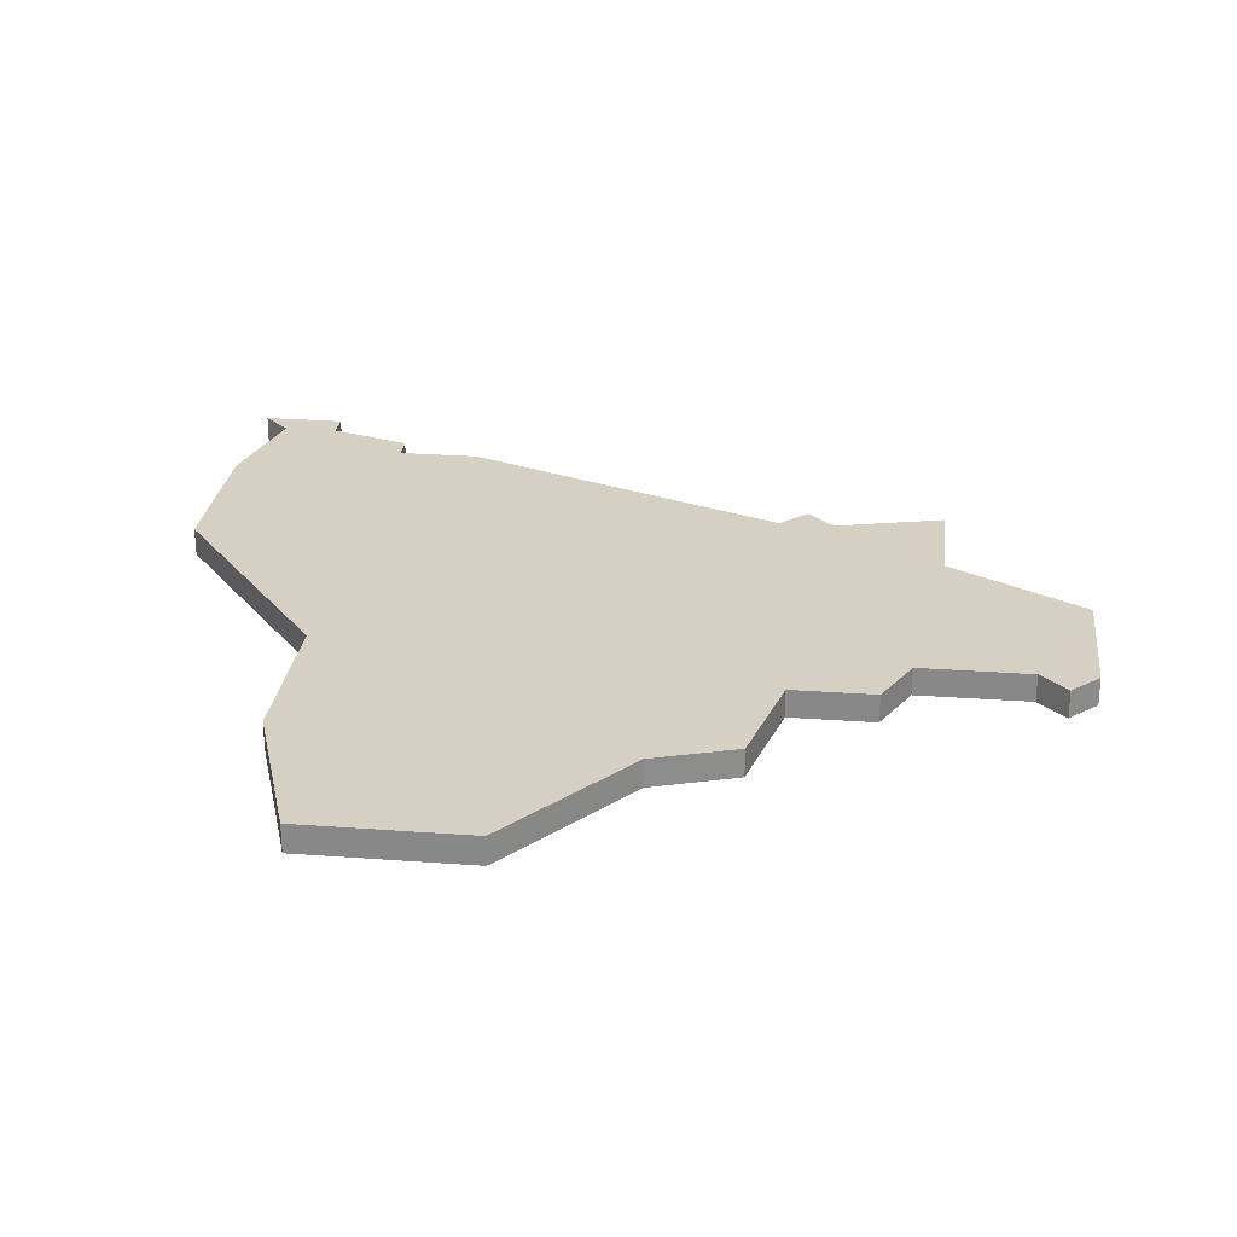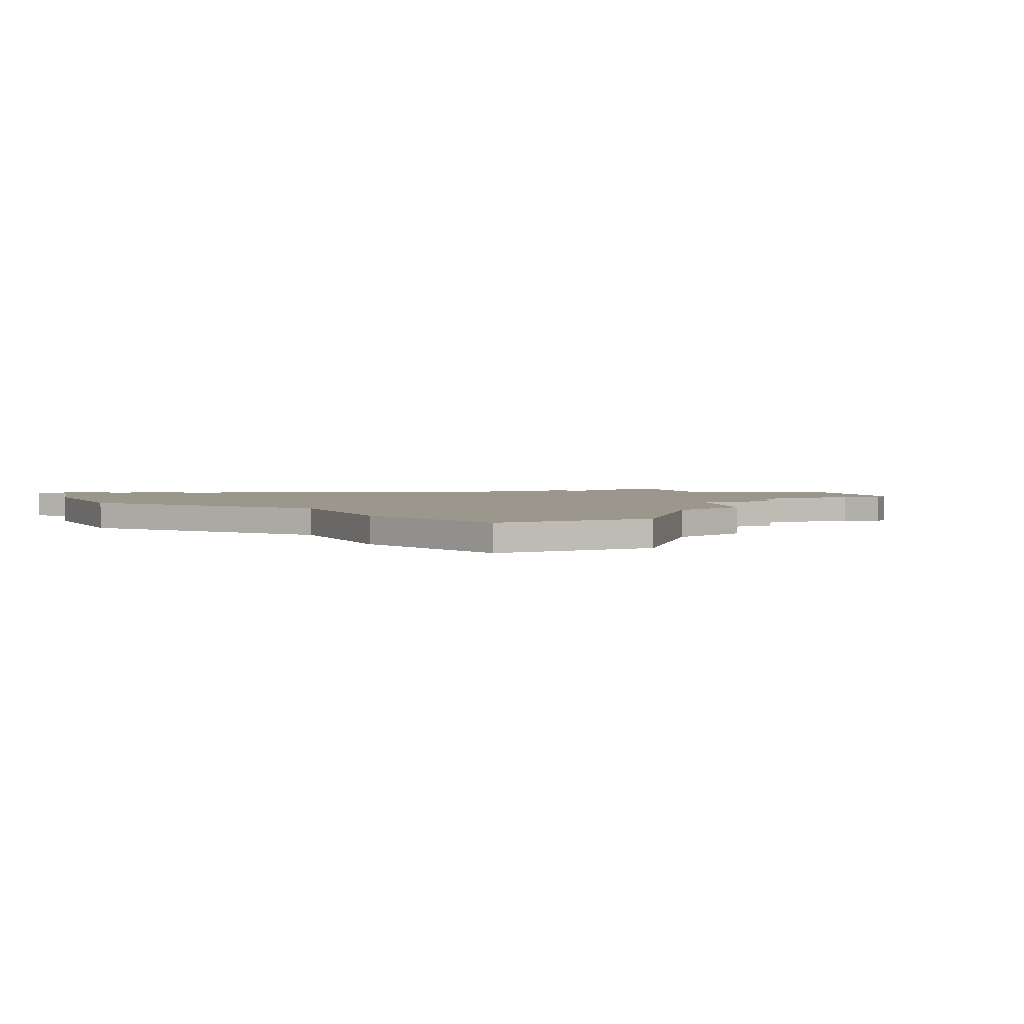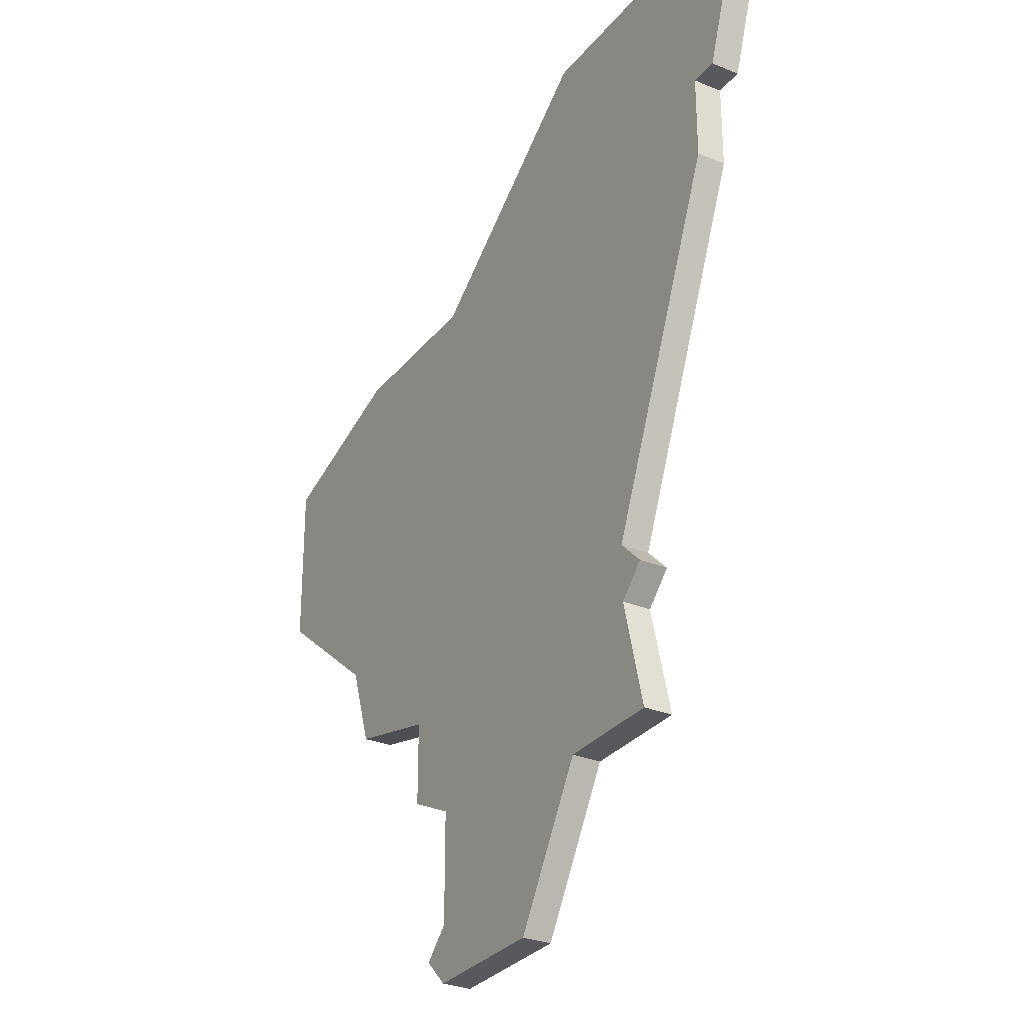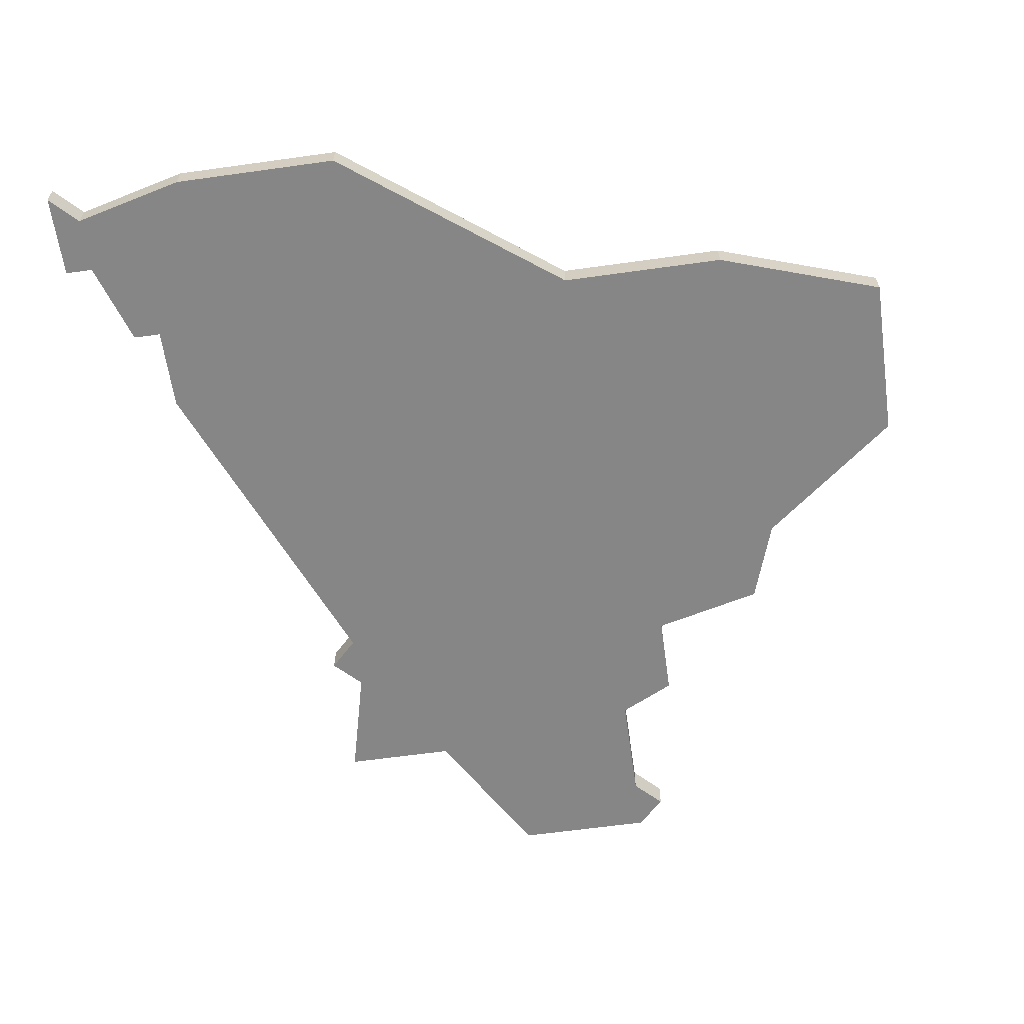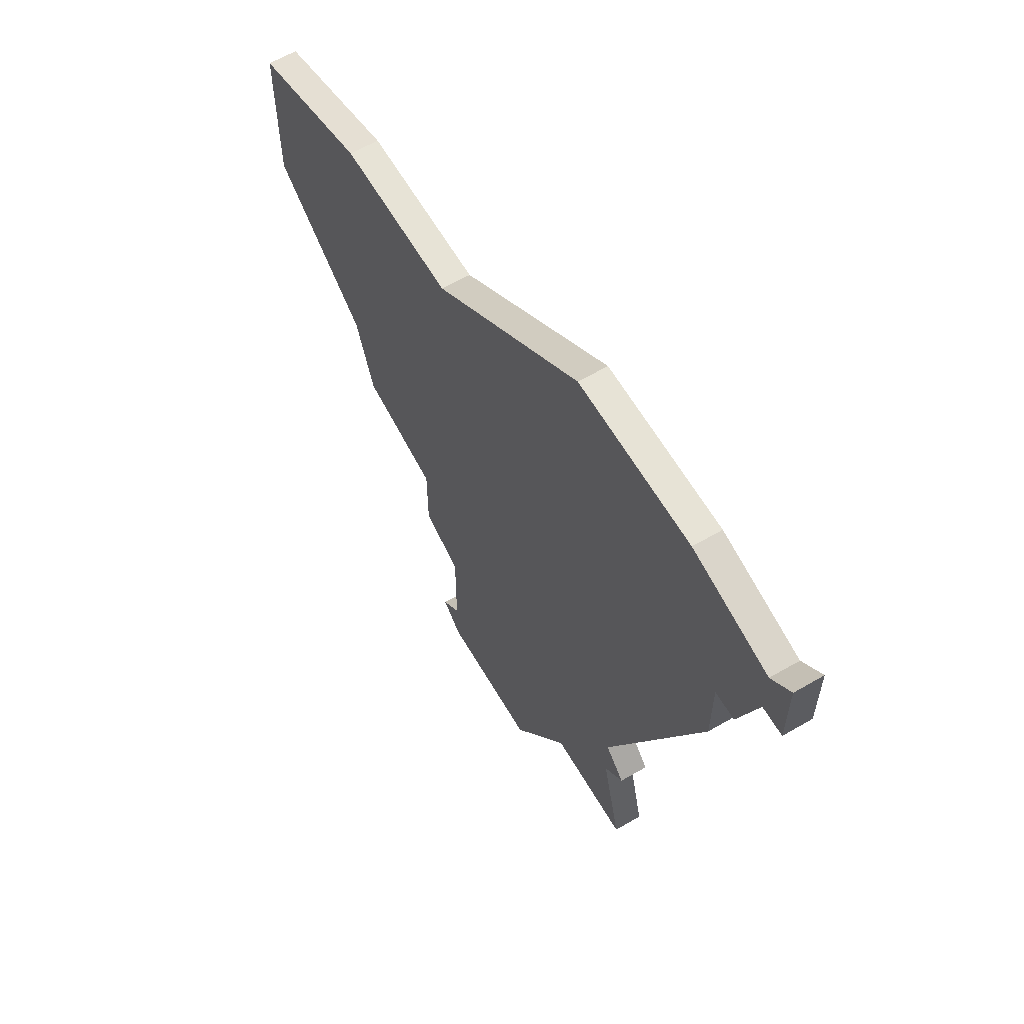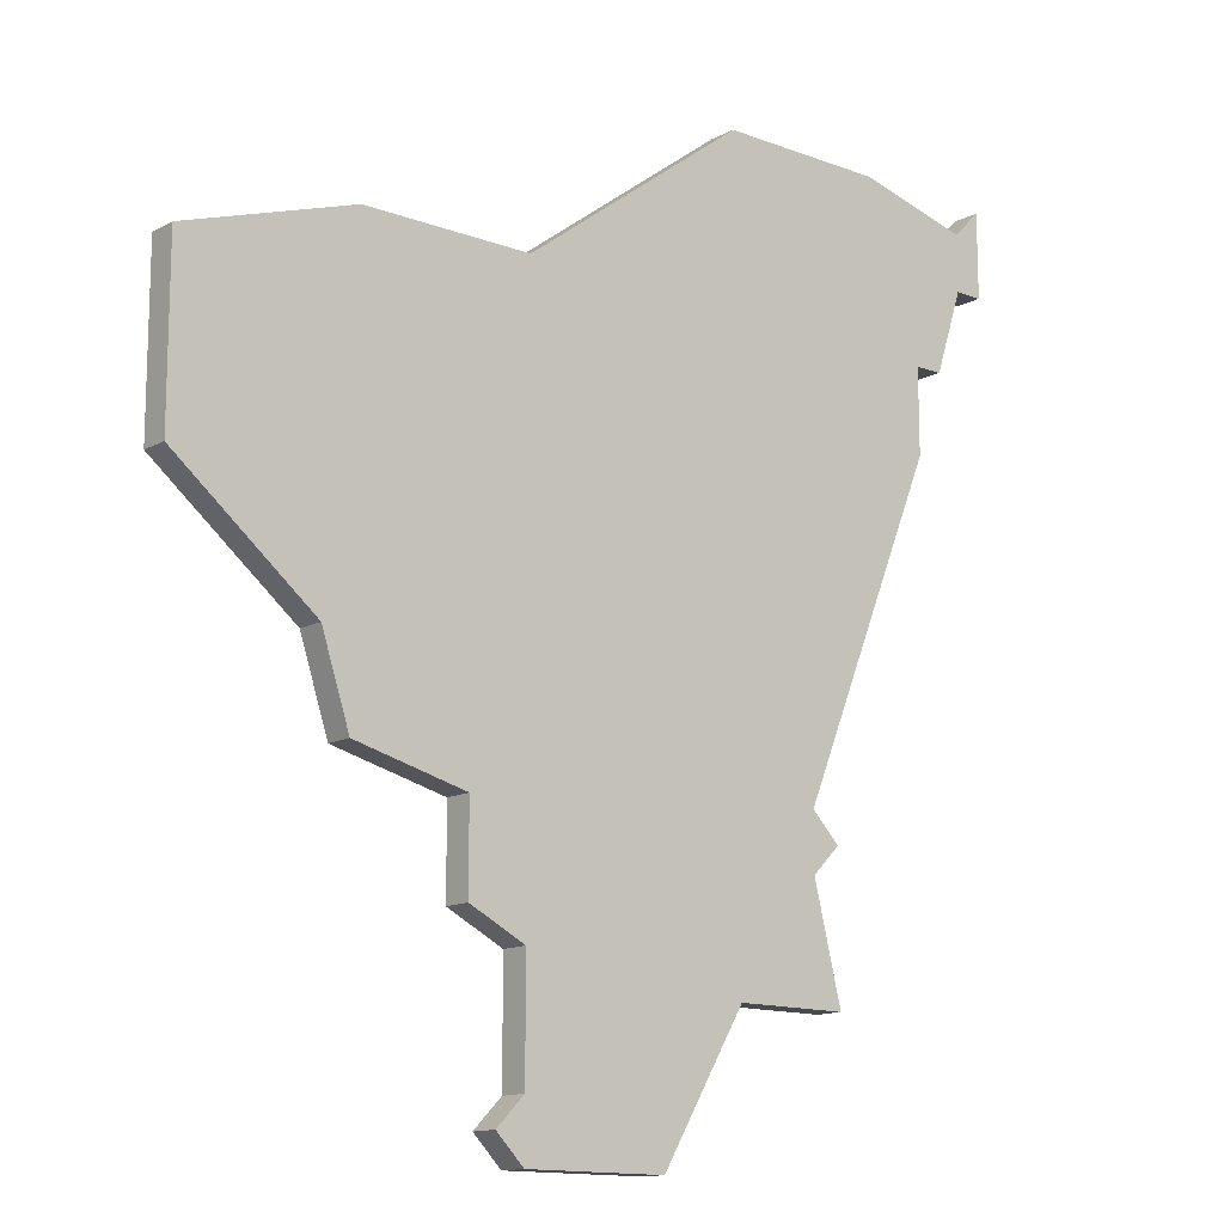
<metadata>
{"format":"obj","ext":"obj","renderer":"f3d","projection":"perspective","resolution":1024,"background":"white","views":[{"elev":26.1,"azim":-83.3,"up":"+Z"},{"elev":2.8,"azim":-115.3,"up":"+Z"},{"elev":-29.7,"azim":59.1,"up":"+Y"},{"elev":-62.0,"azim":-171.9,"up":"+Z"},{"elev":62.7,"azim":59.6,"up":"+Y"},{"elev":-13.6,"azim":-40.3,"up":"+Y"}]}
</metadata>
<code>
v 2733 -1200 0
v 2733 -1200 1
v 2732 -1191 0
v 2732 -1191 1
v 2732 -1194 0
v 2732 -1194 1
v 2748 -1169 0
v 2748 -1169 1
v 2739 -1201 0
v 2739 -1201 1
v 2722 -1183 0
v 2722 -1183 1
v 2722 -1177 0
v 2722 -1177 1
v 2746 -1191 0
v 2746 -1191 1
v 2746 -1196 0
v 2746 -1196 1
v 2745 -1190 0
v 2745 -1190 1
v 2745 -1192 0
v 2745 -1192 1
v 2753 -1169 0
v 2753 -1169 1
v 2753 -1172 0
v 2753 -1172 1
v 2728 -1190 0
v 2728 -1190 1
v 2728 -1175 0
v 2728 -1175 1
v 2752 -1170 0
v 2752 -1170 1
v 2752 -1172 0
v 2752 -1172 1
v 2727 -1187 0
v 2727 -1187 1
v 2751 -1175 0
v 2751 -1175 1
v 2734 -1199 0
v 2734 -1199 1
v 2734 -1175 0
v 2734 -1175 1
v 2734 -1201 0
v 2734 -1201 1
v 2734 -1195 0
v 2734 -1195 1
v 2742 -1169 0
v 2742 -1169 1
v 2742 -1196 0
v 2742 -1196 1
v 2750 -1175 0
v 2750 -1175 1
v 2750 -1178 0
v 2750 -1178 1
f 43 1 39
f 45 9 39
f 43 39 9
f 45 3 19
f 3 45 5
f 29 11 13
f 35 11 29
f 35 41 3
f 41 35 29
f 19 3 41
f 3 27 35
f 49 9 45
f 19 21 49
f 17 49 21
f 15 21 19
f 41 53 19
f 53 41 47
f 53 47 51
f 47 7 51
f 33 37 51
f 7 33 51
f 31 25 33
f 25 31 23
f 7 31 33
f 49 45 19
f 40 2 44
f 40 10 46
f 10 40 44
f 20 4 46
f 6 46 4
f 14 12 30
f 30 12 36
f 4 42 36
f 30 36 42
f 42 4 20
f 36 28 4
f 46 10 50
f 50 22 20
f 22 50 18
f 20 22 16
f 20 54 42
f 48 42 54
f 52 48 54
f 52 8 48
f 52 38 34
f 52 34 8
f 34 26 32
f 24 32 26
f 34 32 8
f 20 46 50
f 14 30 13
f 13 30 29
f 12 14 11
f 11 14 13
f 36 12 35
f 35 12 11
f 28 36 27
f 27 36 35
f 4 28 3
f 3 28 27
f 6 4 5
f 5 4 3
f 46 6 45
f 45 6 5
f 40 46 39
f 39 46 45
f 2 40 1
f 1 40 39
f 44 2 43
f 43 2 1
f 10 44 9
f 9 44 43
f 50 10 49
f 49 10 9
f 18 50 17
f 17 50 49
f 22 18 21
f 21 18 17
f 16 22 15
f 15 22 21
f 20 16 19
f 19 16 15
f 54 20 53
f 53 20 19
f 52 54 51
f 51 54 53
f 38 52 37
f 37 52 51
f 34 38 33
f 33 38 37
f 26 34 25
f 25 34 33
f 24 26 23
f 23 26 25
f 32 24 31
f 31 24 23
f 8 32 7
f 7 32 31
f 48 8 47
f 47 8 7
f 30 42 29
f 29 42 41
f 42 48 41
f 41 48 47

</code>
